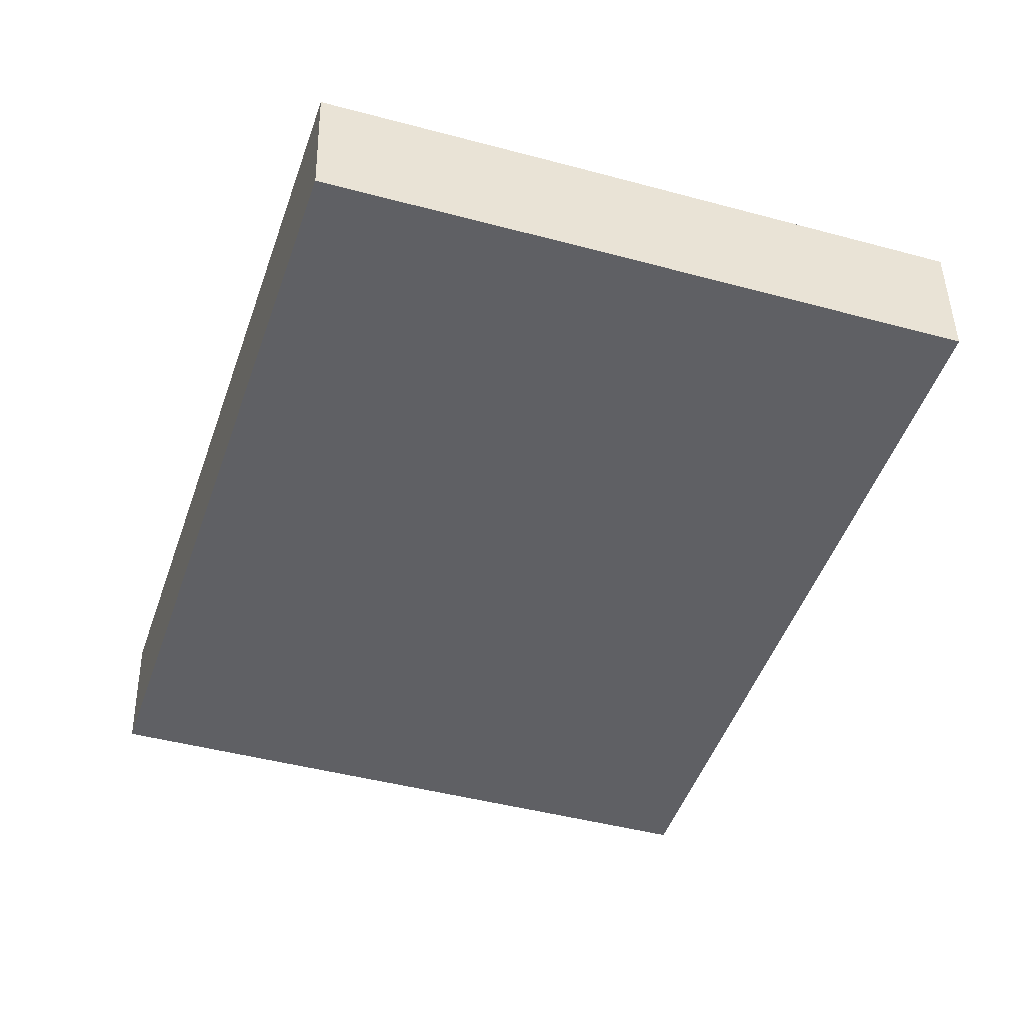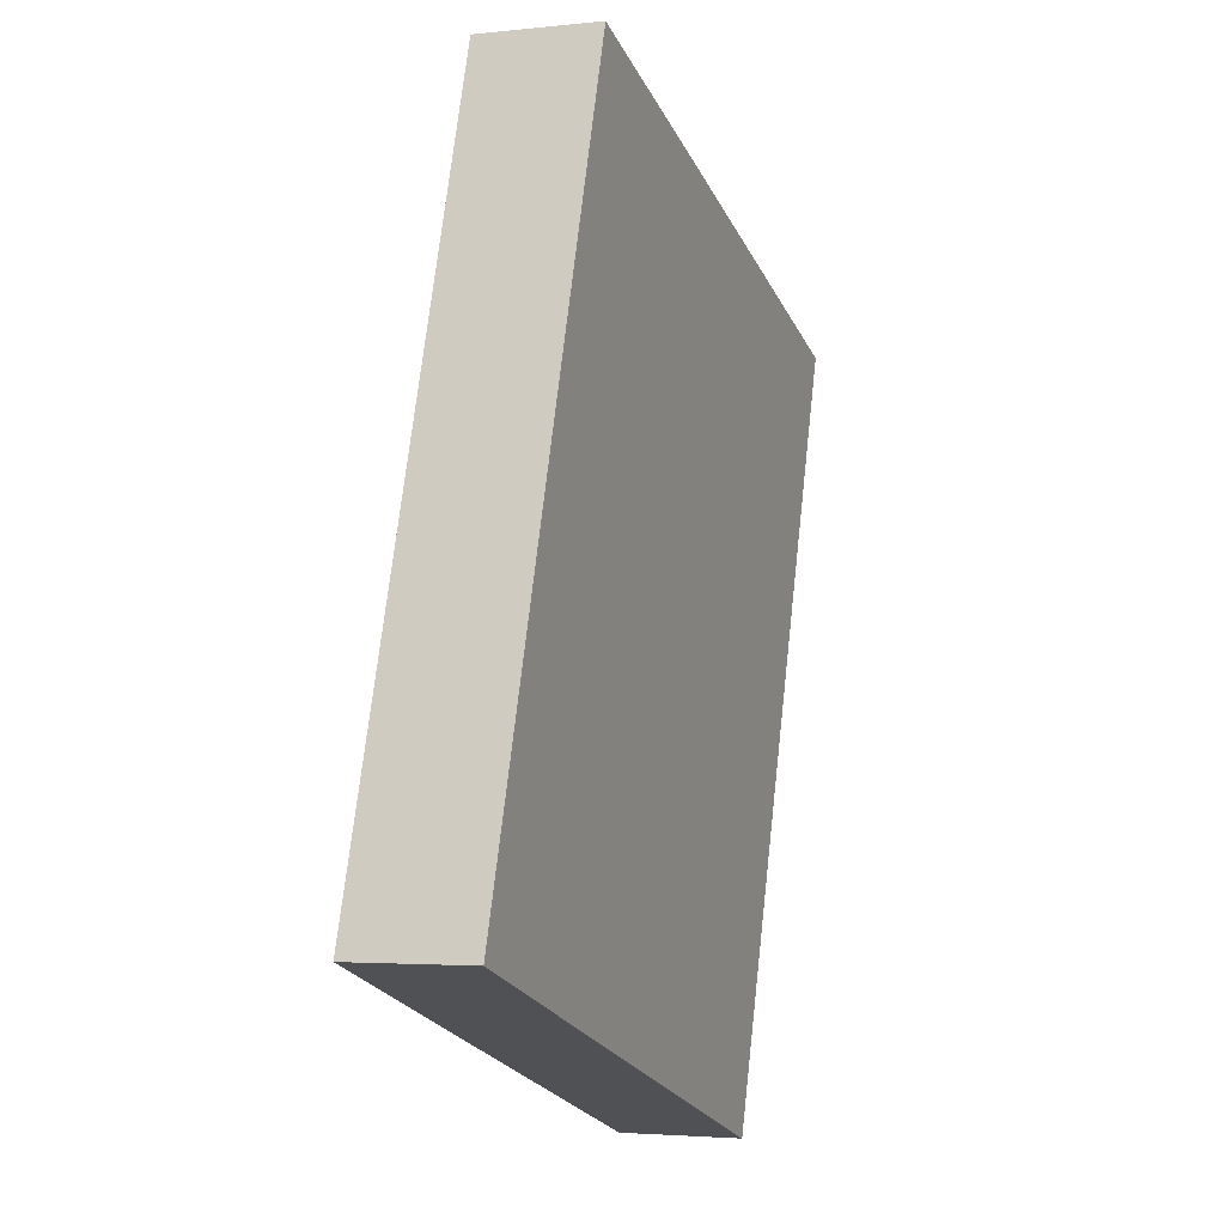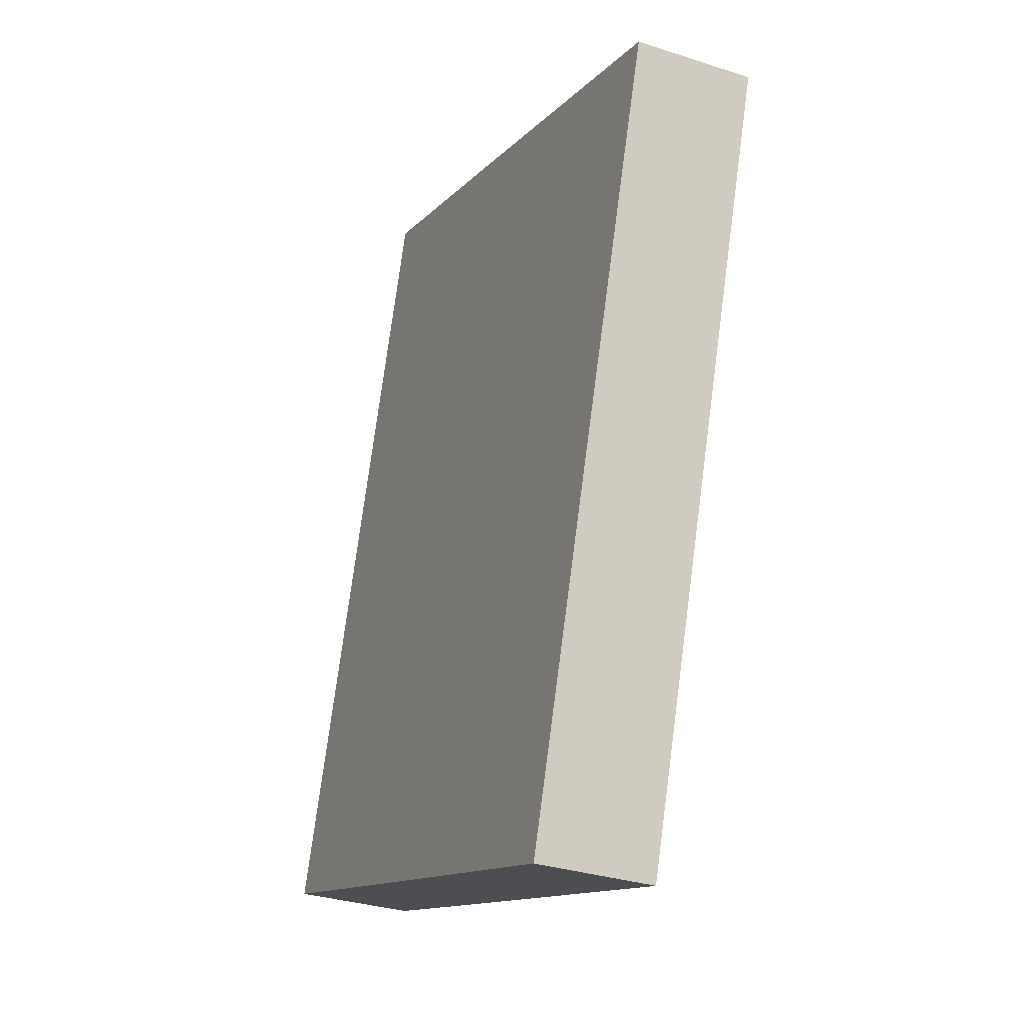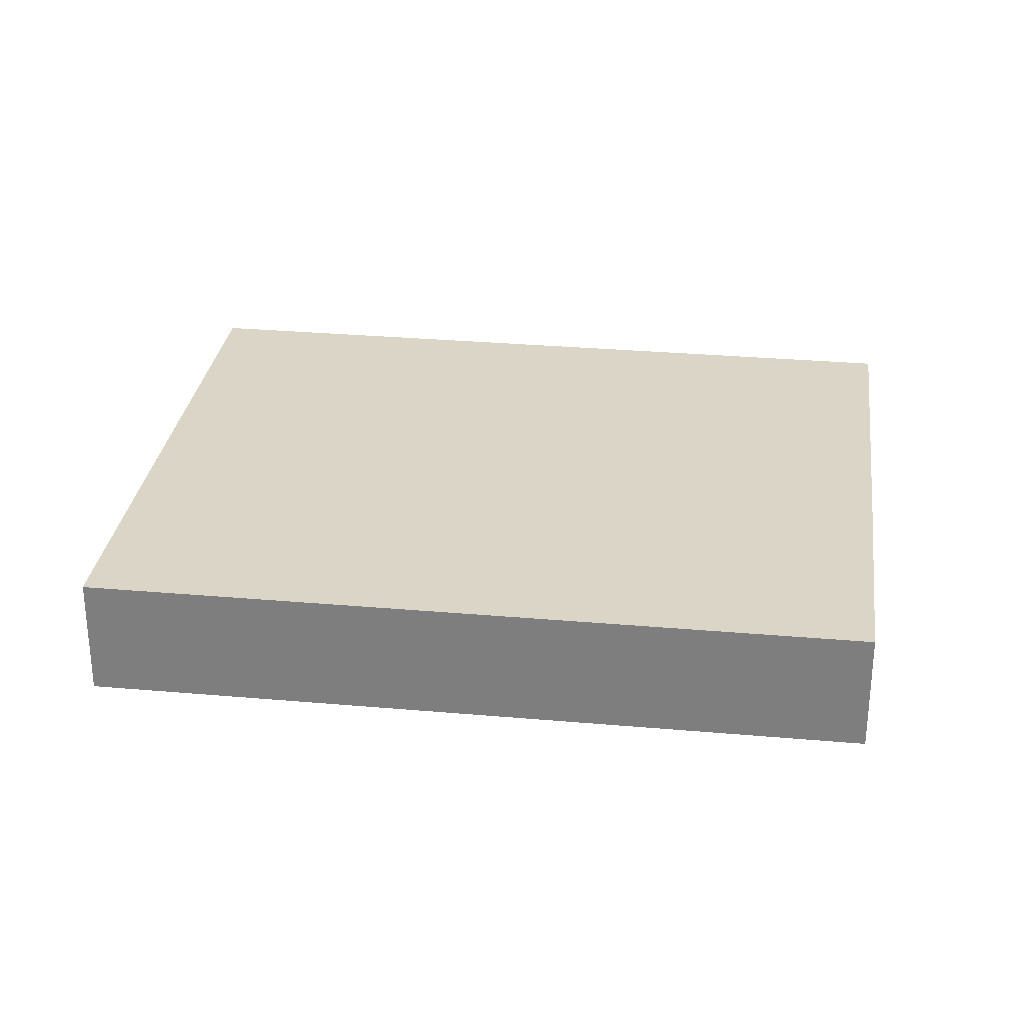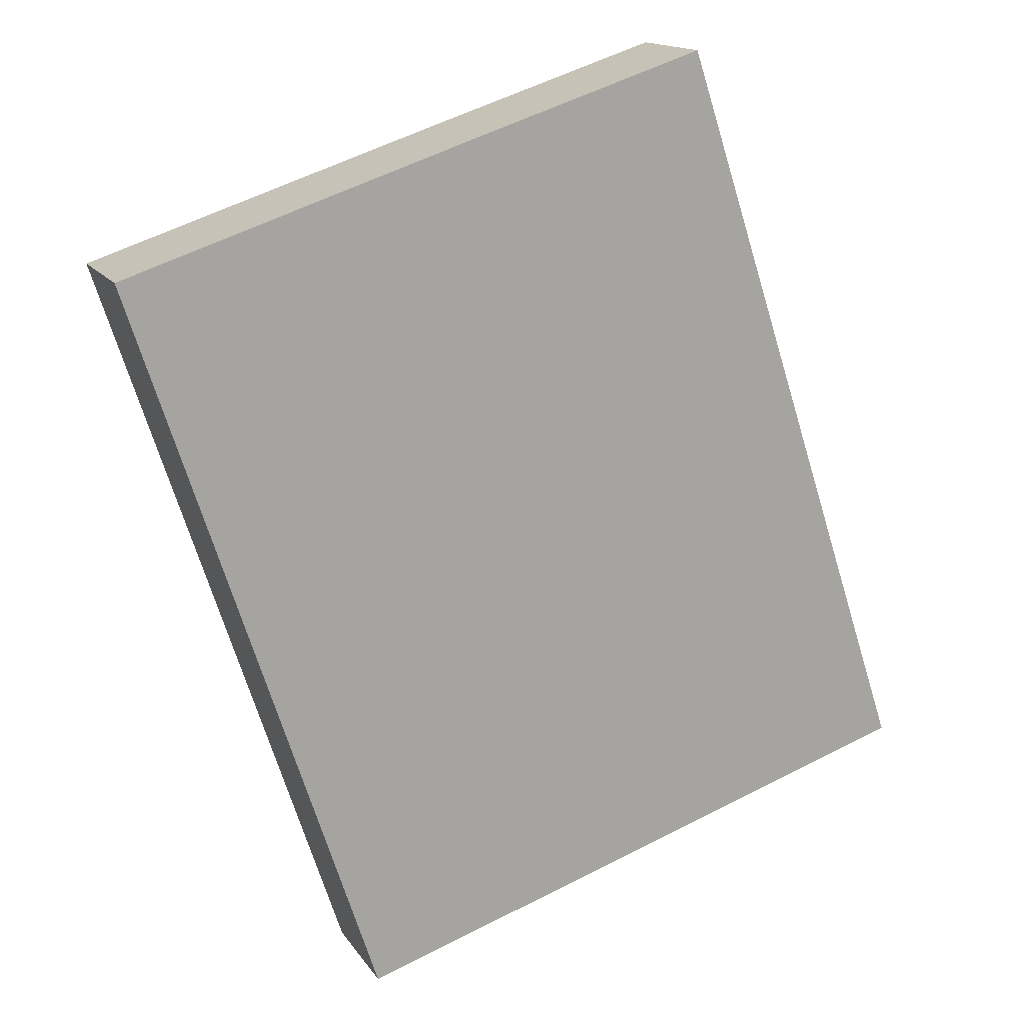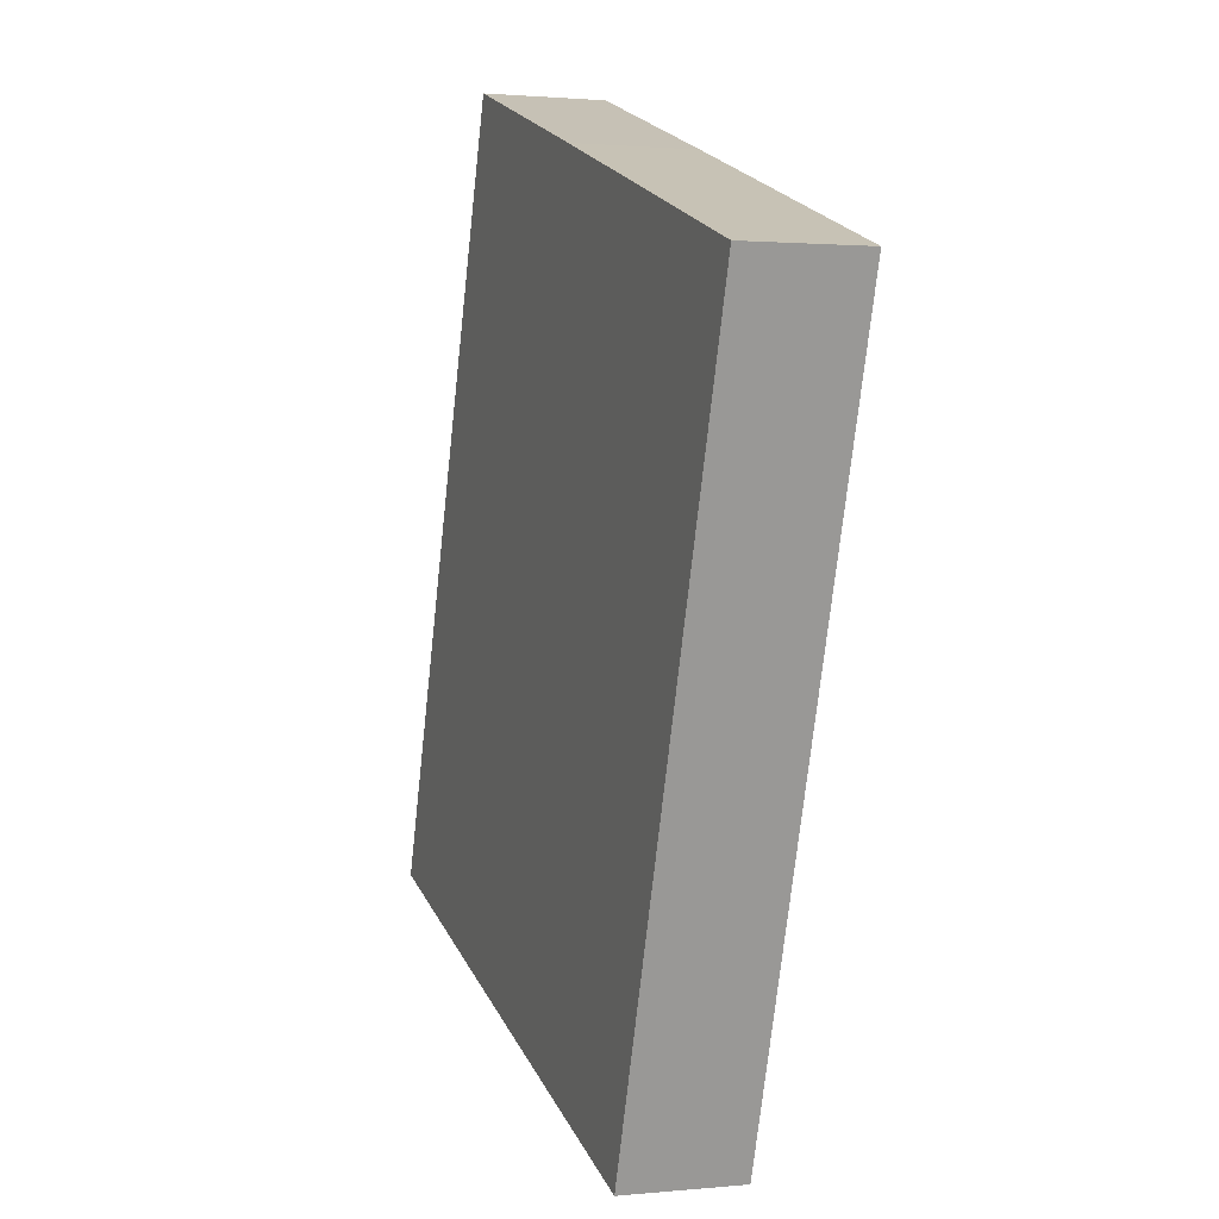
<metadata>
{"format":"obj","ext":"obj","renderer":"f3d","projection":"perspective","resolution":1024,"background":"white","views":[{"elev":44.6,"azim":-1.0,"up":"+Z"},{"elev":-3.2,"azim":-69.3,"up":"+Z"},{"elev":-31.6,"azim":65.3,"up":"+Z"},{"elev":29.5,"azim":-64.4,"up":"+Y"},{"elev":15.3,"azim":157.8,"up":"+Z"},{"elev":1.4,"azim":69.9,"up":"+Z"}]}
</metadata>
<code>
v  41.7 8.393 -13.64
v  33.76 8.393 47.09
v  58.84 8.393 38.83
v  17.22 8.393 52.46
v  0 8.393 5.139e-16
v  13.13 8.393 -4.31
v  58.84 -2.378e-15 38.83
v  41.7 8.353e-16 -13.64
v  13.13 2.639e-16 -4.31
v  0 0 0
v  17.22 -3.212e-15 52.46
v  33.76 -2.883e-15 47.09
g defaultobject
f 1 2 3
f 2 1 4
f 4 1 5
f 5 1 6
f 7 1 3
f 1 7 8
f 8 6 1
f 6 8 9
f 6 9 5
f 5 9 10
f 10 4 5
f 4 10 11
f 2 7 3
f 7 2 12
f 12 2 4
f 12 4 11
f 9 11 10
f 11 9 8
f 11 8 7
f 11 7 12

</code>
